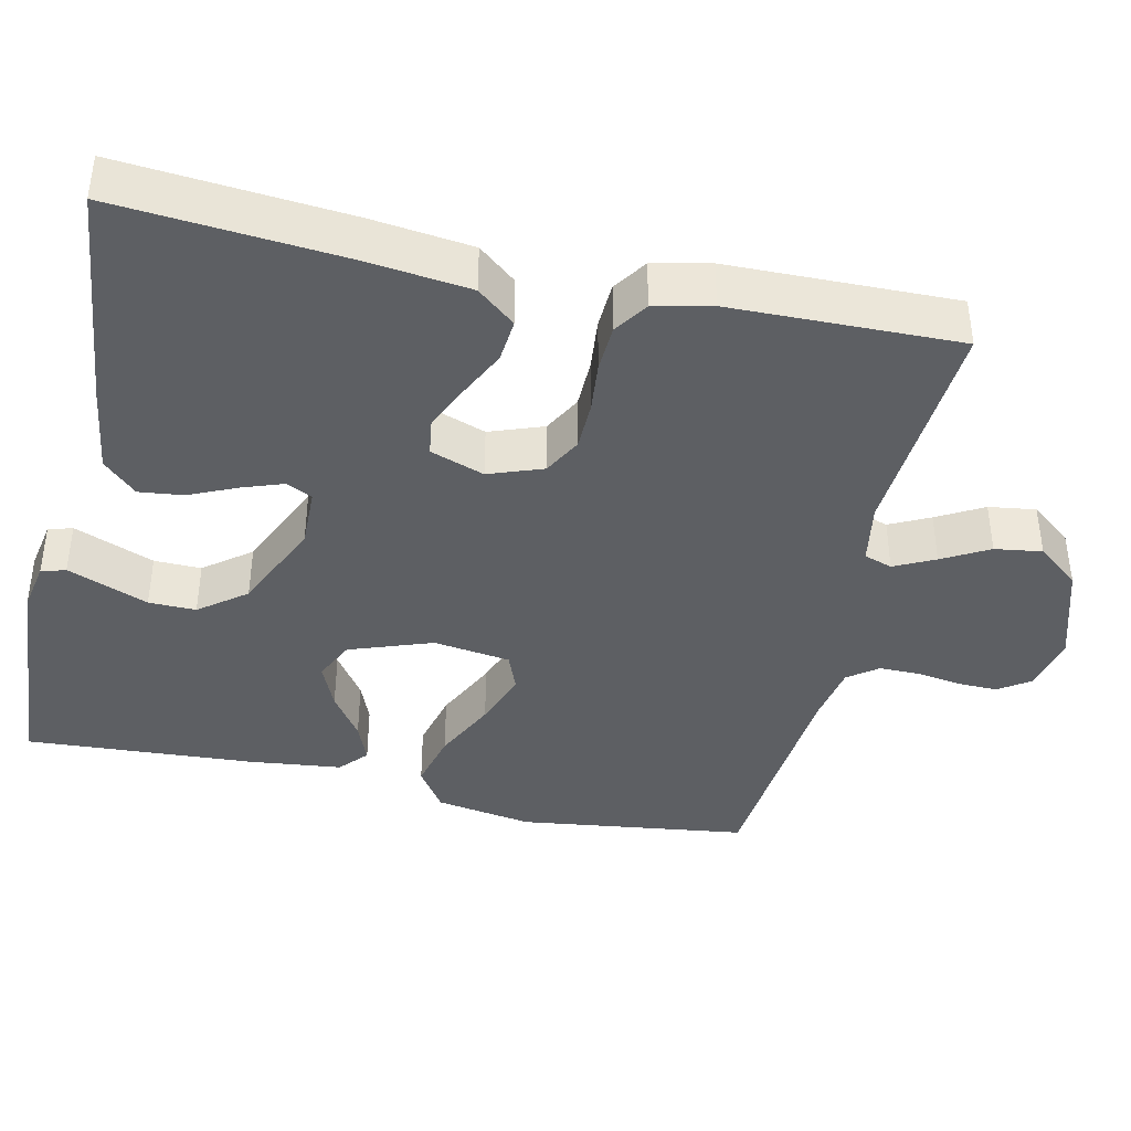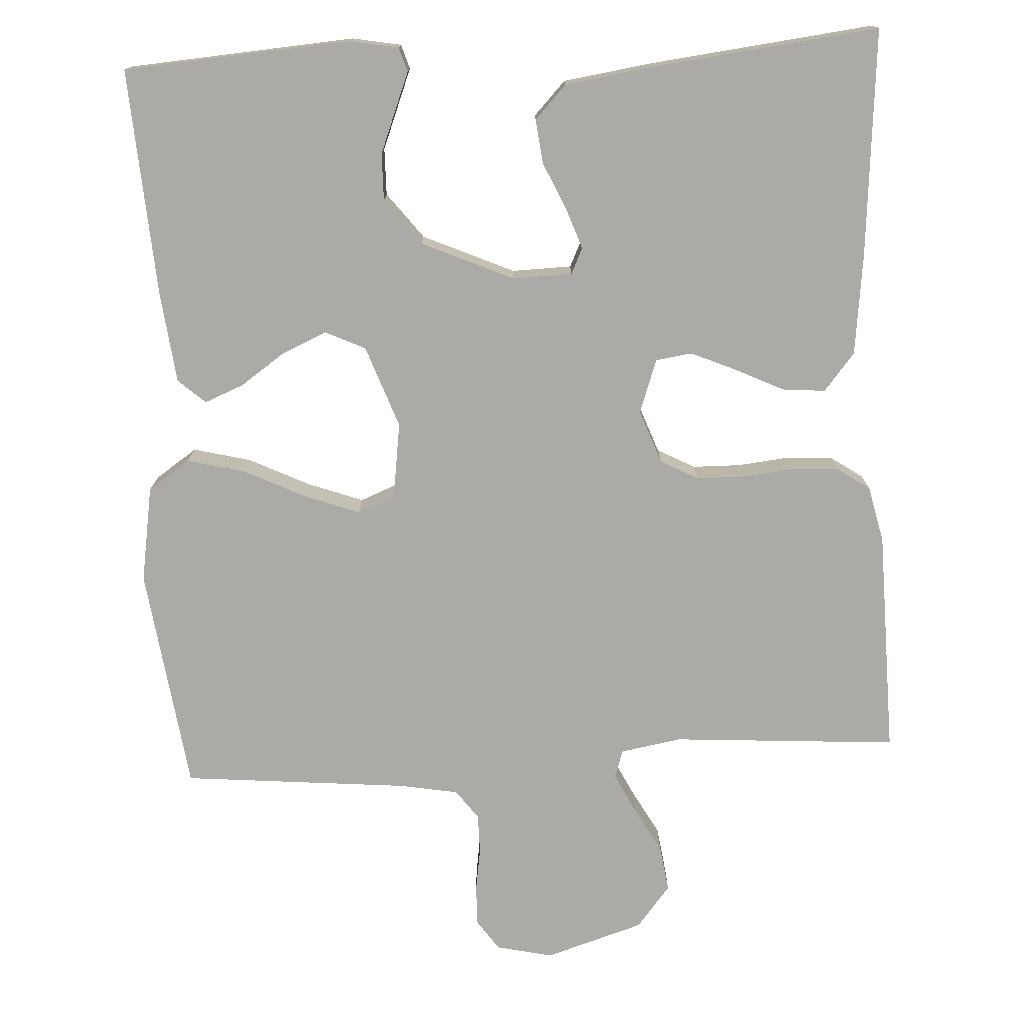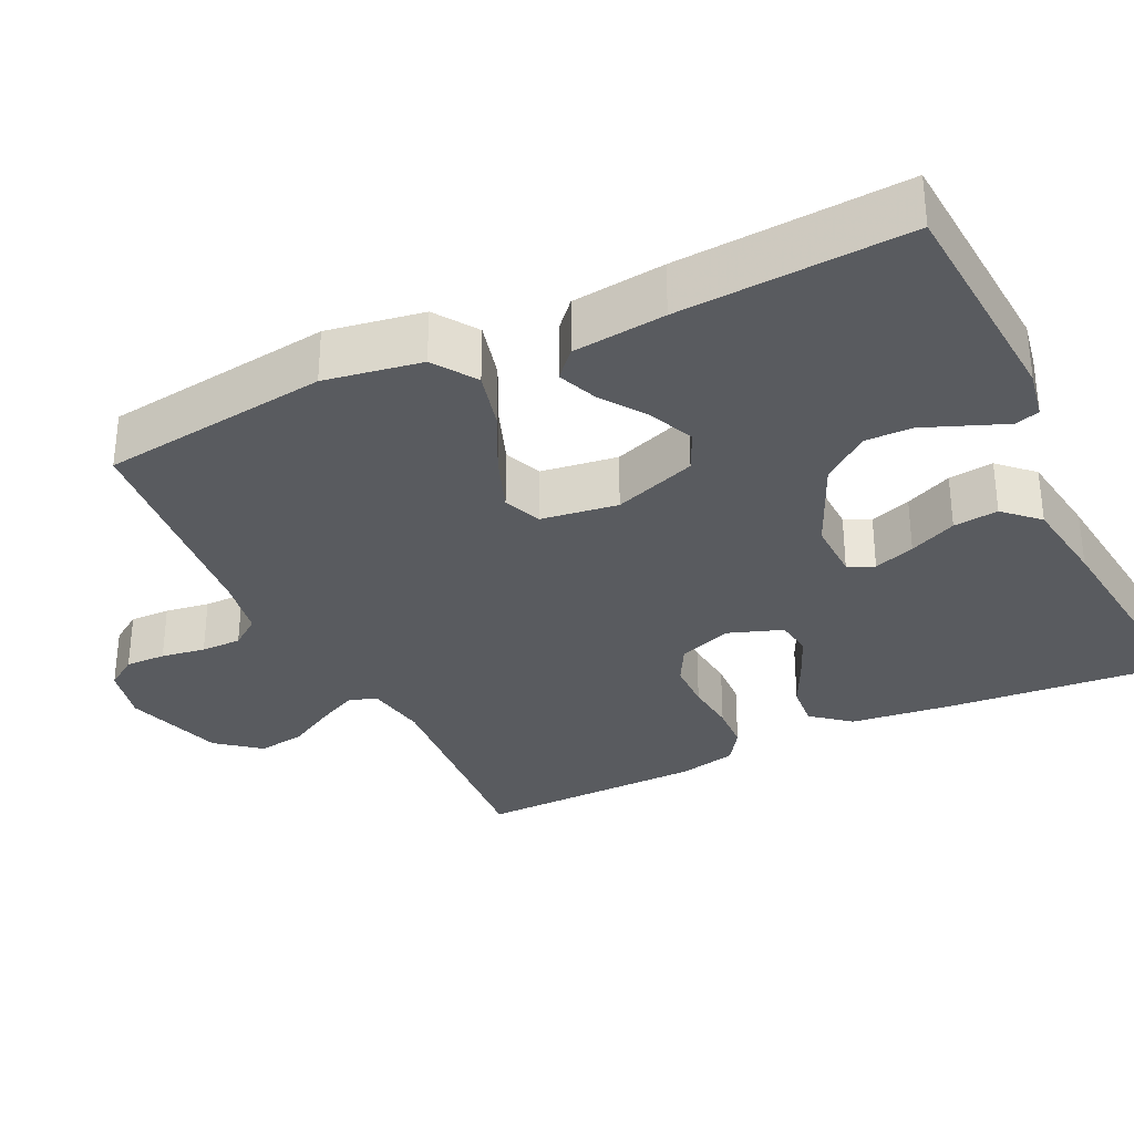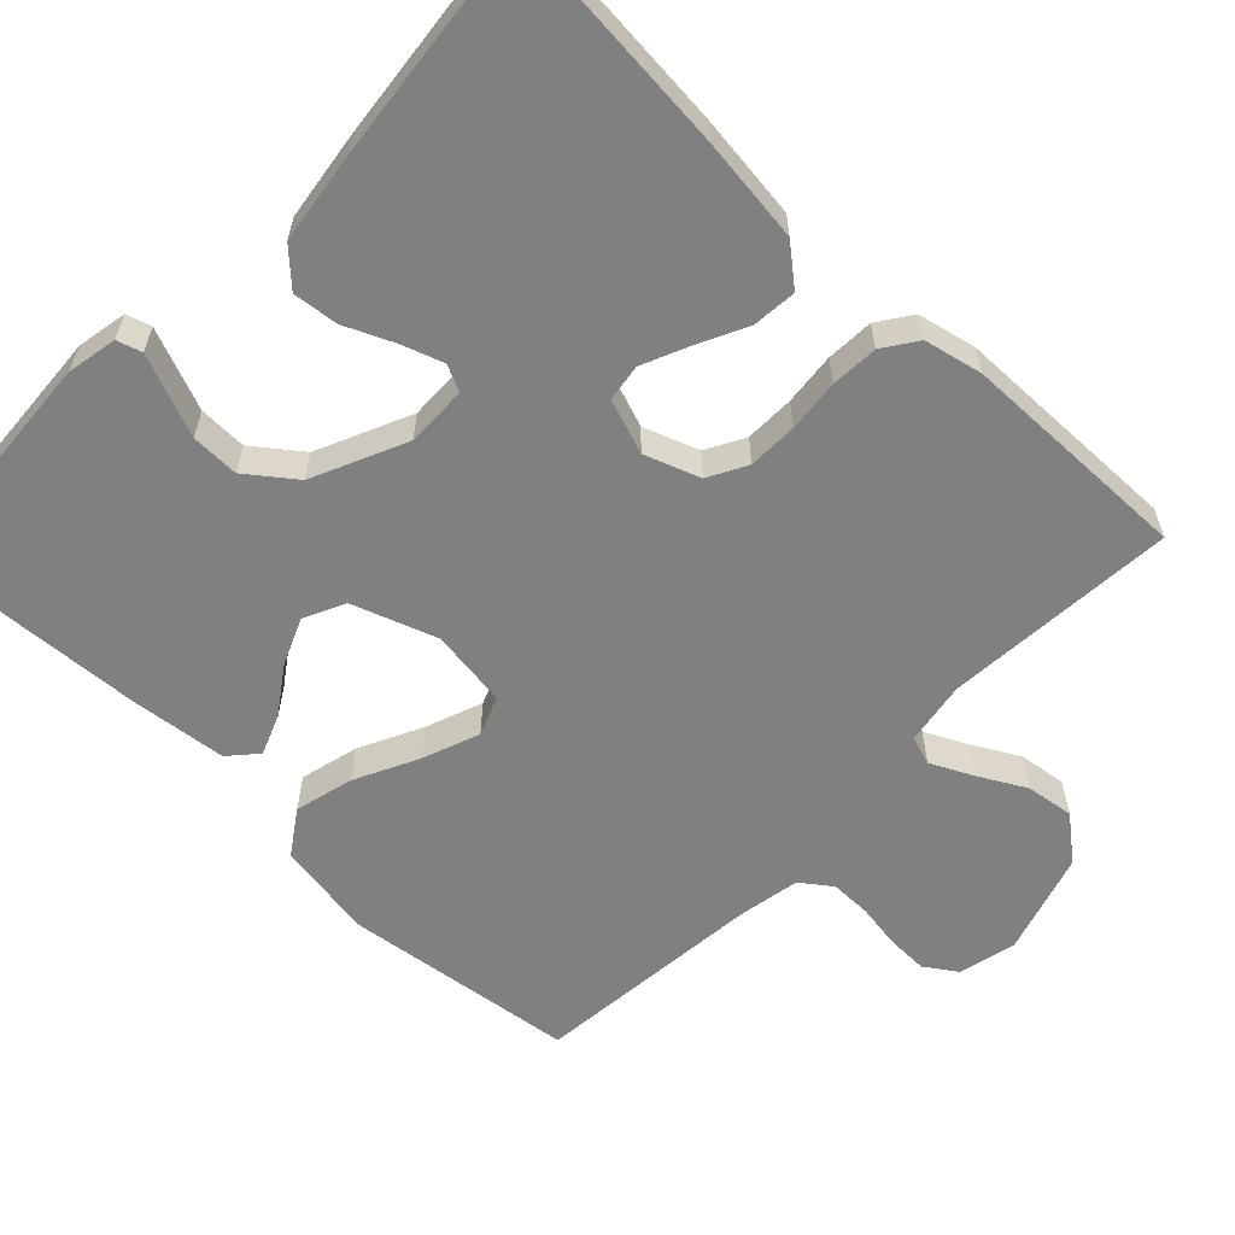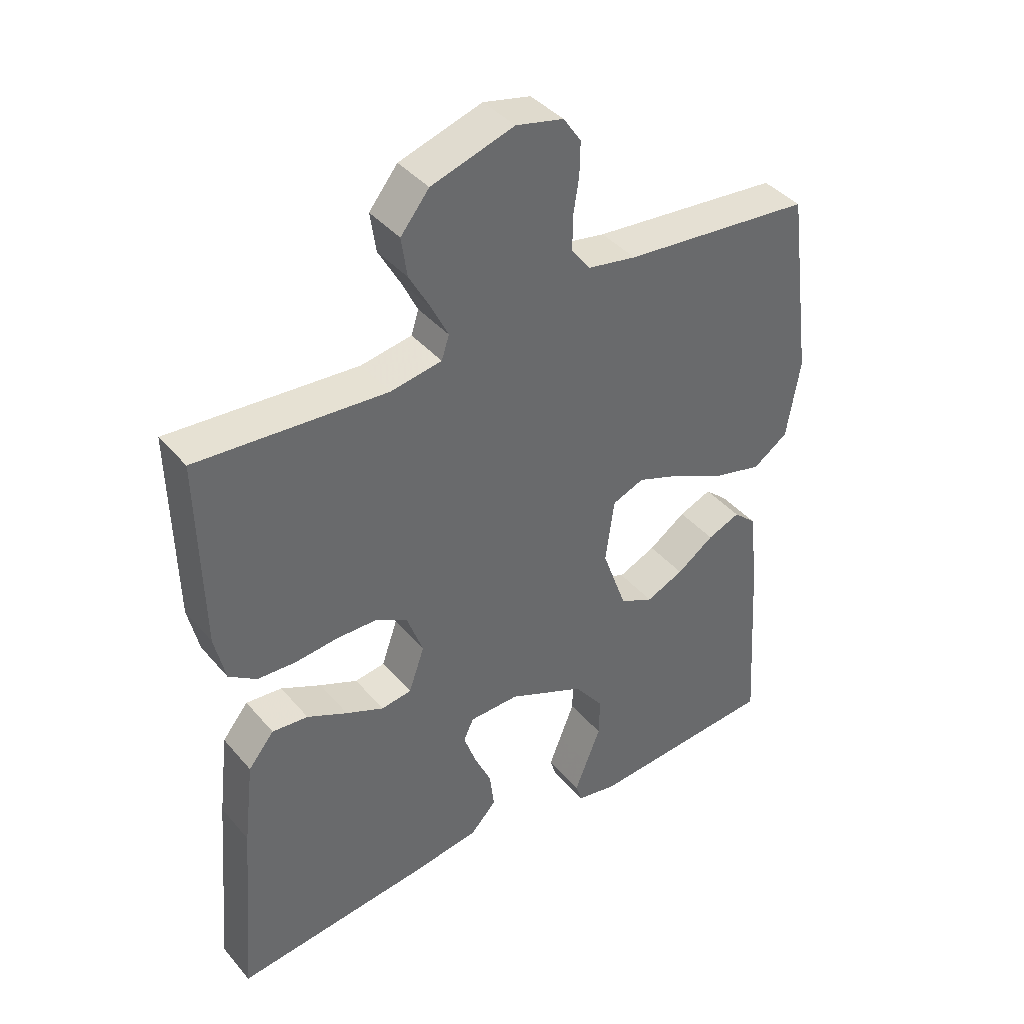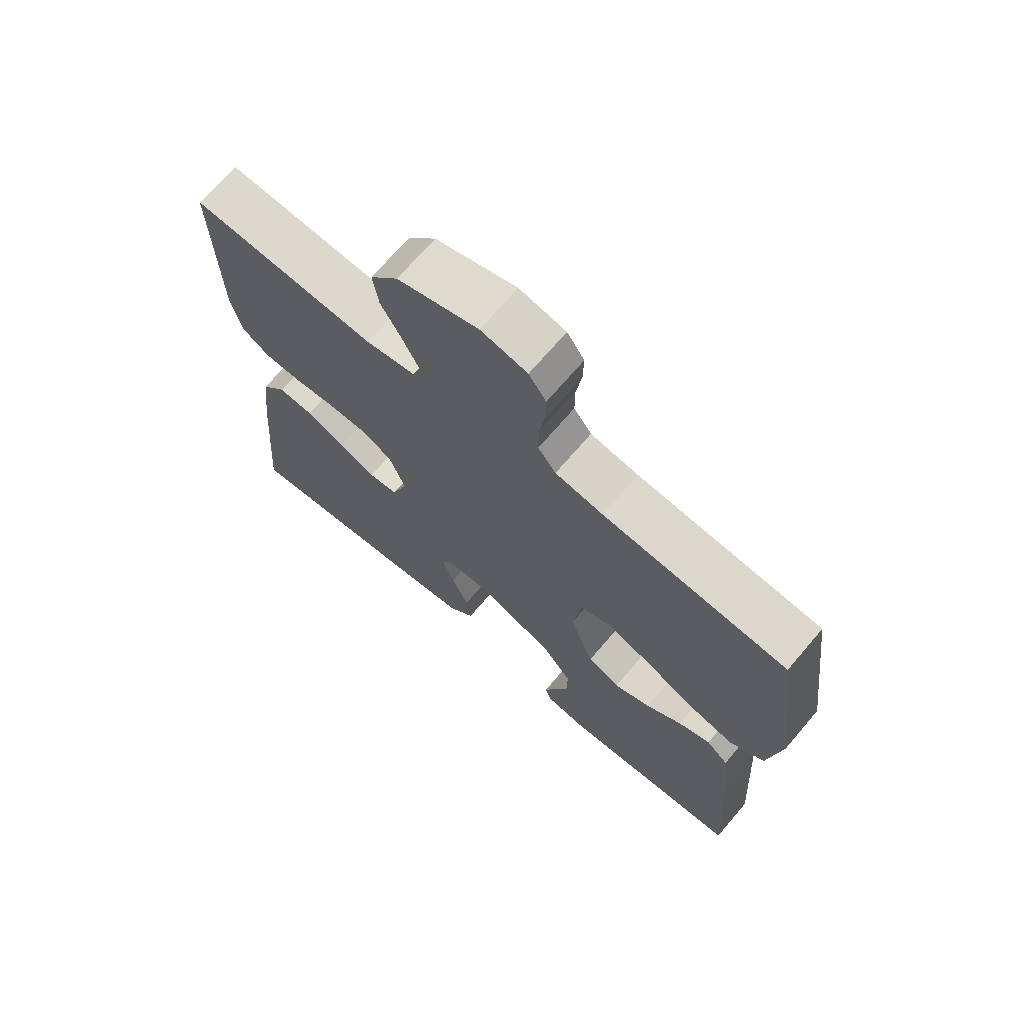
<metadata>
{"format":"obj","ext":"obj","renderer":"f3d","projection":"perspective","resolution":1024,"background":"white","views":[{"elev":-40.4,"azim":-102.6,"up":"+Y"},{"elev":-75.7,"azim":-176.9,"up":"+Y"},{"elev":-32.3,"azim":115.6,"up":"+Y"},{"elev":-60.1,"azim":-134.0,"up":"+Y"},{"elev":40.3,"azim":-36.2,"up":"+Z"},{"elev":70.1,"azim":40.5,"up":"+Z"}]}
</metadata>
<code>
v -0.5 0.07 0.5
v -0.2 0.07 0.479
v -0.119 0.07 0.493
v -0.107 0.07 0.53
v -0.133 0.07 0.583
v -0.167 0.07 0.644
v -0.176 0.07 0.706
v -0.131 0.07 0.762
v 0 0.07 0.803
v 0.075 0.07 0.786
v 0.103 0.07 0.745
v 0.102 0.07 0.692
v 0.093 0.07 0.634
v 0.093 0.07 0.581
v 0.122 0.07 0.542
v 0.2 0.07 0.528
v 0.5 0.07 0.5
v 0.54 0.07 0.2
v 0.519 0.07 0.073
v 0.463 0.07 0.035
v 0.387 0.07 0.054
v 0.305 0.07 0.094
v 0.232 0.07 0.121
v 0.182 0.07 0.101
v 0.168 0.07 0
v 0.207 0.07 -0.109
v 0.26 0.07 -0.134
v 0.32 0.07 -0.108
v 0.379 0.07 -0.067
v 0.431 0.07 -0.046
v 0.467 0.07 -0.078
v 0.481 0.07 -0.2
v 0.5 0.07 -0.5
v 0.2 0.07 -0.521
v 0.135 0.07 -0.509
v 0.125 0.07 -0.477
v 0.144 0.07 -0.429
v 0.167 0.07 -0.371
v 0.168 0.07 -0.309
v 0.121 0.07 -0.248
v 0 0.07 -0.194
v -0.079 0.07 -0.196
v -0.095 0.07 -0.23
v -0.076 0.07 -0.284
v -0.048 0.07 -0.346
v -0.041 0.07 -0.405
v -0.083 0.07 -0.449
v -0.2 0.07 -0.466
v -0.5 0.07 -0.5
v -0.475 0.07 -0.2
v -0.459 0.07 -0.066
v -0.418 0.07 -0.016
v -0.361 0.07 -0.021
v -0.297 0.07 -0.052
v -0.237 0.07 -0.078
v -0.189 0.07 -0.071
v -0.164 0.07 0
v -0.19 0.07 0.071
v -0.24 0.07 0.098
v -0.304 0.07 0.099
v -0.372 0.07 0.092
v -0.433 0.07 0.095
v -0.477 0.07 0.125
v -0.494 0.07 0.2
v -0.5 0 0.5
v -0.2 0 0.479
v -0.119 0 0.493
v -0.107 0 0.53
v -0.133 0 0.583
v -0.167 0 0.644
v -0.176 0 0.706
v -0.131 0 0.762
v 0 0 0.803
v 0.075 0 0.786
v 0.103 0 0.745
v 0.102 0 0.692
v 0.093 0 0.634
v 0.093 0 0.581
v 0.122 0 0.542
v 0.2 0 0.528
v 0.5 0 0.5
v 0.54 0 0.2
v 0.519 0 0.073
v 0.463 0 0.035
v 0.387 0 0.054
v 0.305 0 0.094
v 0.232 0 0.121
v 0.182 0 0.101
v 0.168 0 0
v 0.207 0 -0.109
v 0.26 0 -0.134
v 0.32 0 -0.108
v 0.379 0 -0.067
v 0.431 0 -0.046
v 0.467 0 -0.078
v 0.481 0 -0.2
v 0.5 0 -0.5
v 0.2 0 -0.521
v 0.135 0 -0.509
v 0.125 0 -0.477
v 0.144 0 -0.429
v 0.167 0 -0.371
v 0.168 0 -0.309
v 0.121 0 -0.248
v 0 0 -0.194
v -0.079 0 -0.196
v -0.095 0 -0.23
v -0.076 0 -0.284
v -0.048 0 -0.346
v -0.041 0 -0.405
v -0.083 0 -0.449
v -0.2 0 -0.466
v -0.5 0 -0.5
v -0.475 0 -0.2
v -0.459 0 -0.066
v -0.418 0 -0.016
v -0.361 0 -0.021
v -0.297 0 -0.052
v -0.237 0 -0.078
v -0.189 0 -0.071
v -0.164 0 0
v -0.19 0 0.071
v -0.24 0 0.098
v -0.304 0 0.099
v -0.372 0 0.092
v -0.433 0 0.095
v -0.477 0 0.125
v -0.494 0 0.2
f 64 1 2
f 63 64 2
f 62 63 2
f 61 62 2
f 60 61 2
f 59 60 2 3
f 58 59 3 4
f 57 58 4
f 52 53 54
f 51 52 54
f 50 51 54
f 49 50 54
f 48 49 54
f 47 48 54
f 46 47 54
f 45 46 54
f 44 45 54
f 43 44 54 55
f 42 43 55 56
f 36 37 38
f 35 36 38
f 34 35 38
f 33 34 38
f 32 33 38
f 31 32 38
f 30 31 38
f 29 30 38
f 28 29 38
f 27 28 38 39
f 26 27 39 40
f 20 21 22
f 19 20 22
f 18 19 22
f 17 18 22
f 16 17 22
f 15 16 22 23
f 14 15 23 24
f 11 12 13
f 10 11 13
f 9 10 13
f 8 9 13
f 7 8 13
f 6 7 13
f 5 6 13
f 4 5 13 14
f 14 24 25
f 4 14 25
f 57 4 25
f 57 25 26
f 56 57 26
f 42 56 26
f 41 42 26
f 26 40 41
f 66 65 128
f 66 128 127
f 66 127 126
f 66 126 125
f 66 125 124
f 67 66 124 123
f 68 67 123 122
f 68 122 121
f 118 117 116
f 118 116 115
f 118 115 114
f 118 114 113
f 118 113 112
f 118 112 111
f 118 111 110
f 118 110 109
f 118 109 108
f 119 118 108 107
f 120 119 107 106
f 102 101 100
f 102 100 99
f 102 99 98
f 102 98 97
f 102 97 96
f 102 96 95
f 102 95 94
f 102 94 93
f 102 93 92
f 103 102 92 91
f 104 103 91 90
f 86 85 84
f 86 84 83
f 86 83 82
f 86 82 81
f 86 81 80
f 87 86 80 79
f 88 87 79 78
f 77 76 75
f 77 75 74
f 77 74 73
f 77 73 72
f 77 72 71
f 77 71 70
f 77 70 69
f 78 77 69 68
f 89 88 78
f 89 78 68
f 89 68 121
f 90 89 121
f 90 121 120
f 90 120 106
f 90 106 105
f 105 104 90
f 1 65 66 2
f 2 66 67 3
f 3 67 68 4
f 4 68 69 5
f 5 69 70 6
f 6 70 71 7
f 7 71 72 8
f 8 72 73 9
f 9 73 74 10
f 10 74 75 11
f 11 75 76 12
f 12 76 77 13
f 13 77 78 14
f 14 78 79 15
f 15 79 80 16
f 16 80 81 17
f 17 81 82 18
f 18 82 83 19
f 19 83 84 20
f 20 84 85 21
f 21 85 86 22
f 22 86 87 23
f 23 87 88 24
f 24 88 89 25
f 25 89 90 26
f 26 90 91 27
f 27 91 92 28
f 28 92 93 29
f 29 93 94 30
f 30 94 95 31
f 31 95 96 32
f 32 96 97 33
f 33 97 98 34
f 34 98 99 35
f 35 99 100 36
f 36 100 101 37
f 37 101 102 38
f 38 102 103 39
f 39 103 104 40
f 40 104 105 41
f 41 105 106 42
f 42 106 107 43
f 43 107 108 44
f 44 108 109 45
f 45 109 110 46
f 46 110 111 47
f 47 111 112 48
f 48 112 113 49
f 49 113 114 50
f 50 114 115 51
f 51 115 116 52
f 52 116 117 53
f 53 117 118 54
f 54 118 119 55
f 55 119 120 56
f 56 120 121 57
f 57 121 122 58
f 58 122 123 59
f 59 123 124 60
f 60 124 125 61
f 61 125 126 62
f 62 126 127 63
f 63 127 128 64
f 64 128 65 1

</code>
